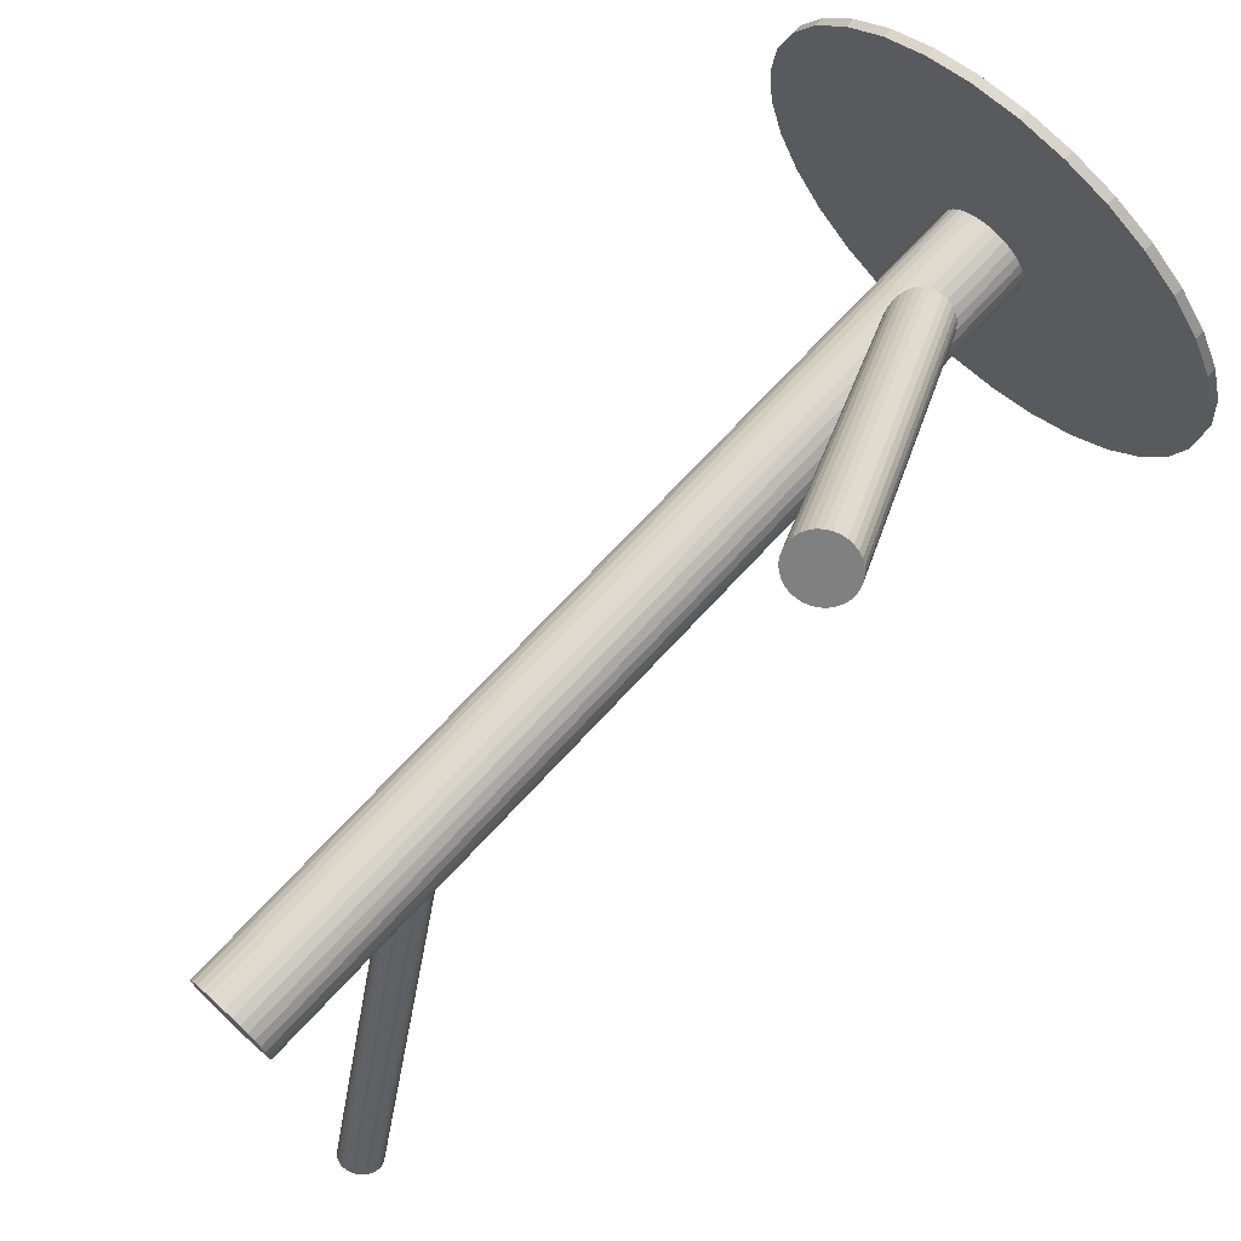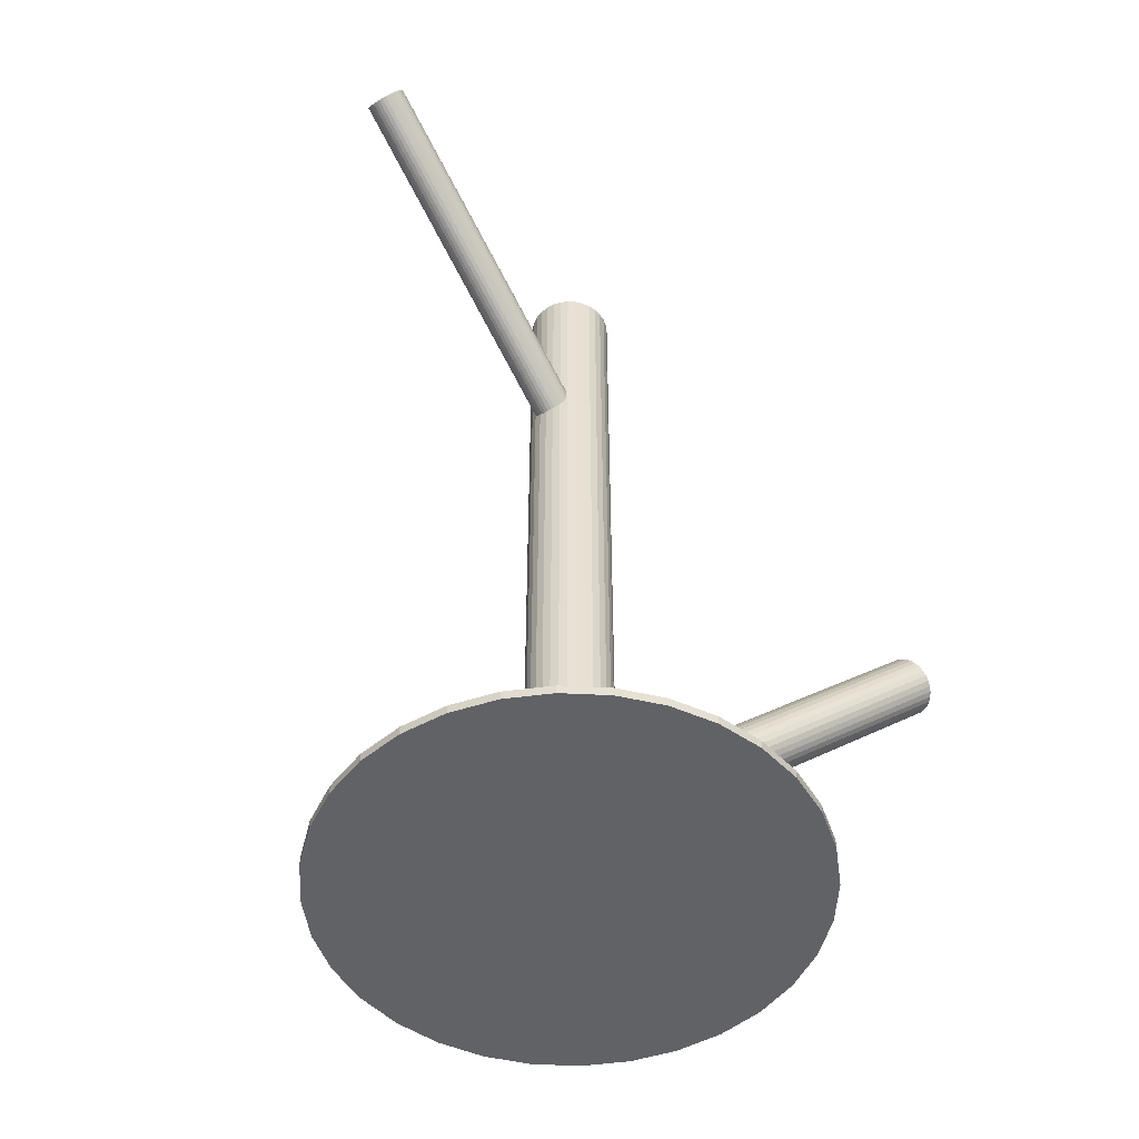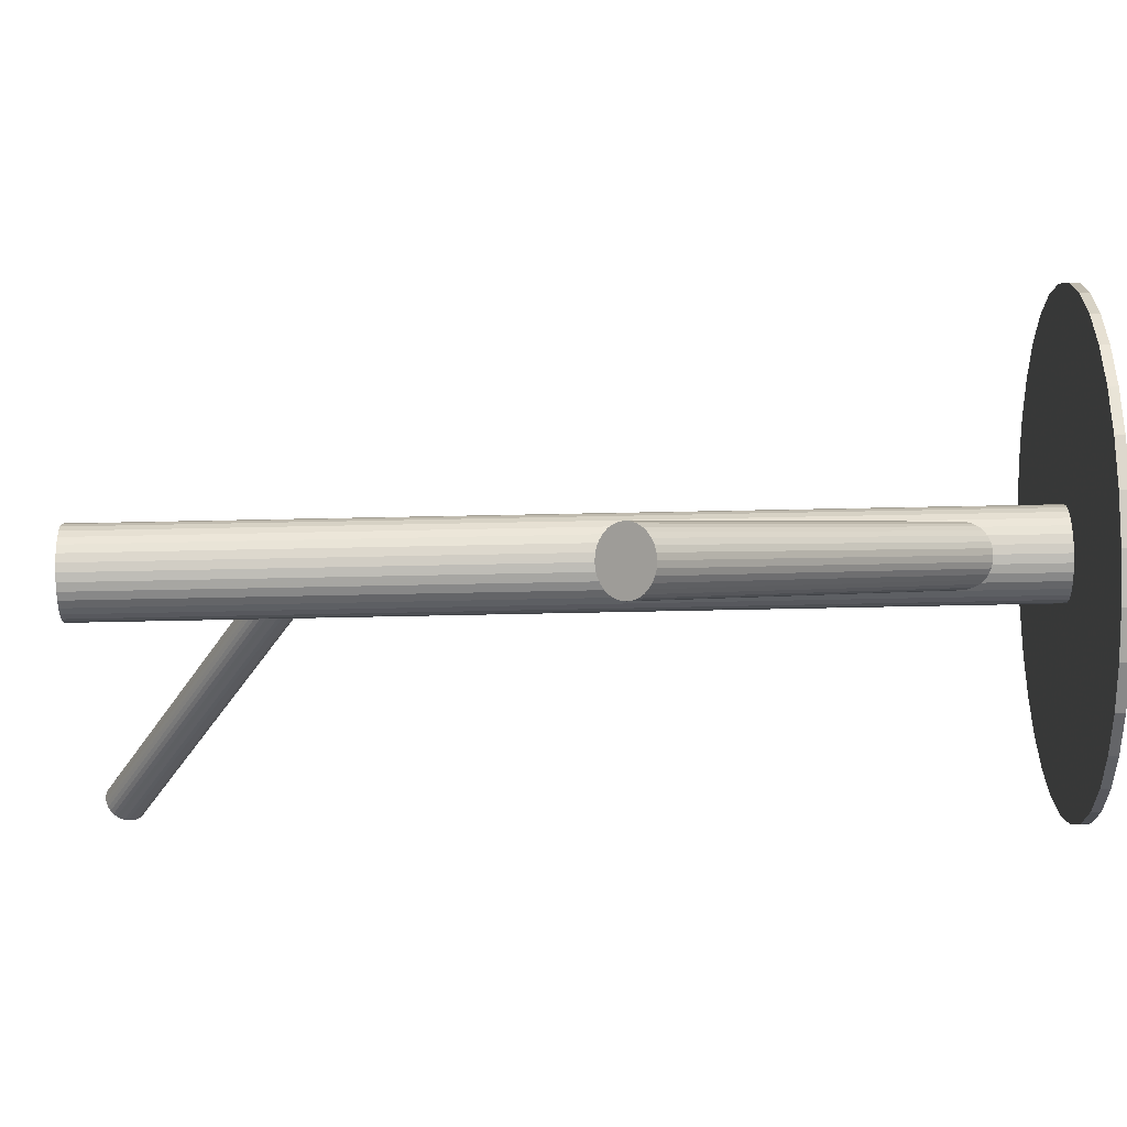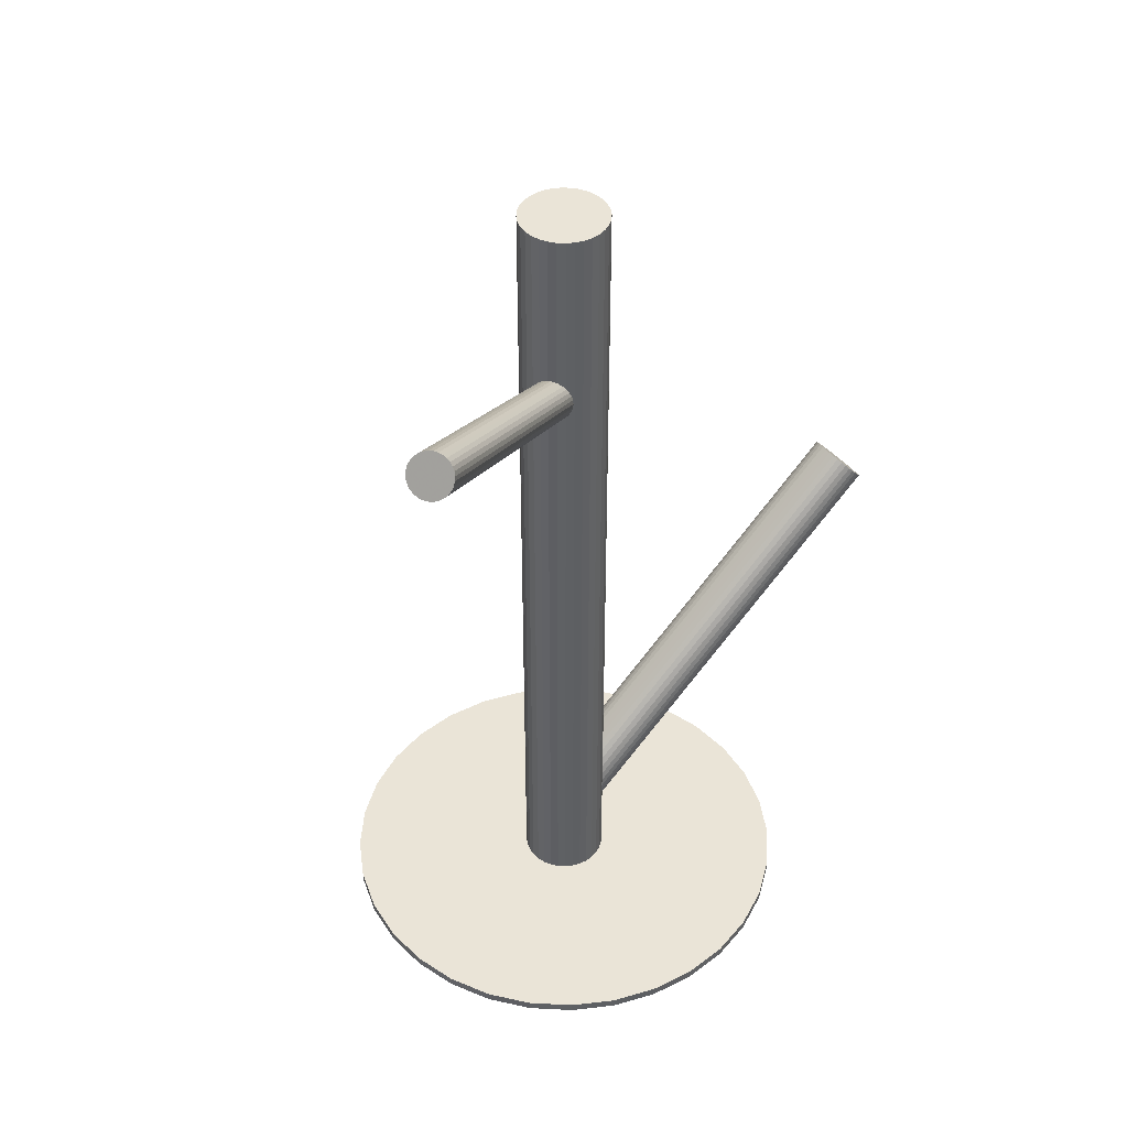
<metadata>
{"format":"obj","ext":"obj","renderer":"f3d","projection":"perspective","resolution":1024,"background":"white","views":[{"elev":72.9,"azim":43.0,"up":"+Y"},{"elev":-50.7,"azim":47.6,"up":"+Z"},{"elev":66.7,"azim":88.8,"up":"+Y"},{"elev":43.6,"azim":31.6,"up":"+Z"}]}
</metadata>
<code>
v -0 -0.04841 -0.5
v -0 -0.04841 0.4868
v -0 -0.2645 -0.4898
v -0 -0.2645 -0.5
v 0 0.2646 -0.4898
v 0 0.2646 -0.5
v 0 0.04857 -0.5
v 0 0.04857 0.4868
v 0 8.134e-05 -0.4898
v 0 8.134e-05 -0.4099
v -0 8.134e-05 0.2552
v 0 8.134e-05 -0.5
v 0 8.134e-05 0.4868
v -0.02072 0.02217 -0.4239
v 0.02072 -0.022 -0.396
v 0.01969 0.01365 -0.4332
v -0.01982 -0.009532 0.2474
v 0.1677 0.3596 -0.02459
v 0.1946 0.3701 -0.04786
v 0.1141 -0.4027 0.4606
v -0.02263 -0.005811 0.2552
v 0.2595 -0.05153 -0.4898
v 0.2595 -0.05153 -0.5
v 0.2595 0.05169 -0.4898
v 0.2595 0.05169 -0.5
v 0.09157 -0.3871 0.4984
v -0.03176 0.009024 -0.405
v 0.03429 -0.0342 -0.5
v 0.03429 -0.0342 0.4868
v 0.03429 0.03437 -0.5
v 0.03429 0.03437 0.4868
v 0.02039 -0.001073 0.2438
v 0.1089 -0.3826 0.4984
v 0.1923 0.3664 -0.04294
v -0.02164 -0.007823 0.2512
v 0.1201 -0.384 0.4909
v 0.09566 -0.3854 0.4996
v 0.01021 0.01241 0.2723
v 0.22 0.1471 -0.4898
v 0.22 0.1471 -0.5
v 0.22 -0.1469 -0.4898
v 0.22 -0.1469 -0.5
v -0.0448 0.01864 -0.5
v -0.0448 0.01864 0.4868
v -0.0448 -0.01847 -0.5
v -0.0448 -0.01847 0.4868
v 0.1355 0.4 -0.05277
v 0.02777 0.005029 -0.4278
v -0.02694 -0.04024 -0.5
v -0.02694 -0.04024 0.4868
v -0.02694 0.0404 -0.5
v -0.02694 0.0404 0.4868
v 0.00946 -0.04748 -0.5
v 0.00946 -0.04748 0.4868
v 0.00946 0.04764 -0.5
v 0.00946 0.04764 0.4868
v 0.008605 0.0202 -0.4351
v 0.08886 -0.4068 0.465
v -0.01442 -0.01709 -0.3852
v 0.05161 -0.2594 -0.4898
v 0.05161 -0.2594 -0.5
v 0.05161 0.2595 -0.4898
v 0.05161 0.2595 -0.5
v 0.08011 -0.3986 0.4835
v 0.1332 0.3964 -0.04786
v 0.1601 0.4068 -0.07112
v 0.1012 -0.4068 0.4594
v 0.1 -0.384 0.5
v -0.01801 0.00362 0.2697
v 0.02504 -0.01974 -0.4003
v 0.01493 -0.005705 0.2382
v -0.1871 -0.187 -0.4898
v -0.1871 -0.187 -0.5
v -0.1871 0.1871 -0.4898
v -0.1871 0.1871 -0.5
v -0.0156 0.02358 -0.4278
v 0.1881 0.3927 -0.06879
v 0.009885 -0.02393 -0.389
v 0.08086 -0.3962 0.4873
v 0.02199 0.001355 0.2474
v 0.01856 0.04488 -0.5
v 0.01856 0.04488 0.4868
v 0.01856 -0.04472 -0.5
v 0.01856 -0.04472 0.4868
v -0.04756 -0.009378 -0.5
v -0.04756 -0.009378 0.4868
v -0.04756 0.009541 -0.5
v -0.04756 0.009541 0.4868
v -0.03163 0.004504 -0.4003
v 0.1614 0.361 -0.02316
v -0.03028 -0.000186 -0.396
v 0.1942 0.3835 -0.06185
v 0.002456 0.02237 -0.4346
v 0.1955 0.3788 -0.05749
v 0.147 -0.2199 -0.4898
v 0.147 -0.2199 -0.5
v 0.147 0.22 -0.4898
v 0.147 0.22 -0.5
v 0.154 0.4073 -0.06879
v -0.04849 8.134e-05 -0.5
v -0.04849 8.134e-05 0.4868
v 0.08792 -0.3891 0.4965
v 0.002837 -0.01082 0.2347
v 0.1795 0.3597 -0.03005
v 0.1209 -0.3985 0.465
v 0.02275 0.003734 0.2512
v -0.02419 -0.009356 -0.389
v 0.001632 0.01192 0.2753
v -0.2645 8.134e-05 -0.4898
v -0.2645 8.134e-05 -0.5
v 0.01399 0.01195 0.2697
v 0.1389 0.4031 -0.05749
v -0.1012 -0.2443 -0.4898
v -0.1012 -0.2443 -0.5
v -0.1012 0.2445 -0.4898
v -0.1012 0.2445 -0.5
v 0.003787 -0.02352 -0.3867
v -0.04032 0.02702 -0.5
v -0.04032 0.02702 0.4868
v -0.04032 -0.02686 -0.5
v -0.04032 -0.02686 0.4868
v 0.03067 -0.01304 -0.4099
v 0.1783 0.4004 -0.07255
v 0.09264 -0.4073 0.4625
v -0.01724 -0.01087 0.2438
v 0.007197 -0.009456 0.2351
v -0.006038 -0.01224 0.2363
v 0.1245 -0.387 0.4835
v 0.08246 -0.3938 0.4909
v 0.1553 0.3631 -0.02268
v -0.2444 -0.1012 -0.4898
v -0.2444 -0.1012 -0.5
v -0.2444 0.1013 -0.4898
v -0.2444 0.1013 -0.5
v 0.1361 0.3783 -0.03005
v 0.01128 -0.007731 0.2363
v 0.0284 -0.01671 -0.405
v 0.1255 -0.389 0.4795
v -0.0284 0.01687 -0.4149
v -0.01128 0.007894 0.2742
v 0.1227 -0.3853 0.4873
v 0.2444 -0.1012 -0.4898
v 0.2444 -0.1012 -0.5
v 0.2444 0.1013 -0.4898
v 0.2444 0.1013 -0.5
v 0.1957 0.3743 -0.05277
v 0.08303 -0.4045 0.4717
v 0.1029 -0.3949 0.4795
v 0.006038 0.0124 0.2742
v -0.007197 0.009619 0.2753
v 0.01724 0.01103 0.2666
v -0.03067 0.0132 -0.4099
v 0.08023 -0.4008 0.4795
v 0.1442 0.3697 -0.02459
v 0.04032 0.02702 -0.5
v 0.04032 0.02702 0.4868
v 0.04032 -0.02686 -0.5
v 0.04032 -0.02686 0.4868
v 0.1639 0.3832 -0.04786
v -0.003787 0.02369 -0.4332
v 0.1846 0.3612 -0.03387
v 0.1836 0.3968 -0.07112
v 0.1432 0.4053 -0.06185
v 0.1012 -0.2443 -0.4898
v 0.1012 -0.2443 -0.5
v 0.1012 0.2445 -0.4898
v 0.1012 0.2445 -0.5
v -0.01399 -0.01179 0.2407
v 0.1232 -0.3961 0.4681
v 0.2645 8.134e-05 -0.4898
v 0.2645 8.134e-05 -0.5
v -0.001632 -0.01176 0.2351
v 0.02419 0.009518 -0.4309
v 0.08122 -0.4028 0.4755
v -0.02275 -0.003572 0.2592
v 0.1131 -0.3826 0.4965
v 0.1321 0.3922 -0.04294
v -0.002837 0.01098 0.2757
v 0.04849 8.134e-05 -0.5
v 0.04849 8.134e-05 0.4868
v -0.147 -0.2199 -0.4898
v -0.147 -0.2199 -0.5
v -0.147 0.22 -0.4898
v -0.147 0.22 -0.5
v -0.002456 -0.02221 -0.3852
v 0.03028 0.0003487 -0.4239
v 0.03163 -0.004341 -0.4196
v 0.1917 0.3882 -0.06566
v 0.04756 -0.009378 -0.5
v 0.04756 -0.009378 0.4868
v 0.04756 0.009541 -0.5
v 0.04756 0.009541 0.4868
v -0.01856 0.04488 -0.5
v -0.01856 0.04488 0.4868
v -0.01856 -0.04472 -0.5
v -0.01856 -0.04472 0.4868
v -0.02199 -0.001192 0.2631
v -0.009885 0.0241 -0.4309
v 0.08485 -0.3914 0.494
v 0.0156 -0.02342 -0.3921
v 0.1725 0.4034 -0.07304
v 0.1871 -0.187 -0.4898
v 0.1871 -0.187 -0.5
v 0.1871 0.1871 -0.4898
v 0.1871 0.1871 -0.5
v 0.1178 -0.4007 0.4625
v 0.1495 0.3661 -0.02316
v -0.01493 0.005868 0.2723
v 0.1889 0.3634 -0.03822
v -0.02504 0.0199 -0.4196
v 0.01801 -0.003457 0.2407
v 0.1248 -0.3936 0.4717
v -0.05161 -0.2594 -0.4898
v -0.05161 -0.2594 -0.5
v -0.05161 0.2595 -0.4898
v -0.05161 0.2595 -0.5
v 0.01442 0.01725 -0.4346
v -0.008605 -0.02003 -0.3848
v 0.1483 0.4067 -0.06566
v -0.00946 -0.04748 -0.5
v -0.00946 -0.04748 0.4868
v -0.00946 0.04764 -0.5
v -0.00946 0.04764 0.4868
v 0.02694 -0.04024 -0.5
v 0.02694 -0.04024 0.4868
v 0.02694 0.0404 -0.5
v 0.02694 0.0404 0.4868
v 0.1738 0.3592 -0.02692
v -0.02777 -0.004866 -0.3921
v 0.1057 -0.4058 0.459
v 0.1323 0.3877 -0.03822
v 0.0448 0.01864 -0.5
v 0.0448 0.01864 0.4868
v 0.0448 -0.01847 -0.5
v 0.0448 -0.01847 0.4868
v -0.22 0.1471 -0.4898
v -0.22 0.1471 -0.5
v -0.22 -0.1469 -0.4898
v -0.22 -0.1469 -0.5
v -0.01021 -0.01225 0.2382
v 0.1256 -0.3913 0.4755
v 0.02164 0.007986 0.2592
v 0.1336 0.383 -0.03387
v 0.1045 -0.3831 0.4996
v 0.1664 0.4055 -0.07255
v 0.1168 -0.383 0.494
v -0.02039 0.001236 0.2666
v -0.03429 -0.0342 -0.5
v -0.03429 -0.0342 0.4868
v -0.03429 0.03437 -0.5
v -0.03429 0.03437 0.4868
v 0.1397 0.3738 -0.02692
v 0.03176 -0.008861 -0.4149
v -0.2595 -0.05153 -0.4898
v -0.2595 -0.05153 -0.5
v -0.2595 0.05169 -0.4898
v -0.2595 0.05169 -0.5
v 0.02263 0.005973 0.2552
v 0.08562 -0.4059 0.4681
v 0.1101 -0.4045 0.4594
v 0.01982 0.009695 0.2631
v 0.09682 -0.4072 0.4606
v -0.01969 -0.01348 -0.3867
f 179 12 191
f 179 191 180
f 180 191 192
f 180 192 13
f 191 12 232
f 191 232 192
f 192 232 233
f 192 233 13
f 232 12 155
f 232 155 233
f 233 155 156
f 233 156 13
f 155 12 30
f 155 30 156
f 156 30 31
f 156 31 13
f 30 12 226
f 30 226 31
f 31 226 227
f 31 227 13
f 226 12 81
f 226 81 227
f 227 81 82
f 227 82 13
f 81 12 55
f 81 55 82
f 82 55 56
f 82 56 13
f 55 12 7
f 55 7 56
f 56 7 8
f 56 8 13
f 7 12 222
f 7 222 8
f 8 222 223
f 8 223 13
f 222 12 193
f 222 193 223
f 223 193 194
f 223 194 13
f 193 12 51
f 193 51 194
f 194 51 52
f 194 52 13
f 51 12 250
f 51 250 52
f 52 250 251
f 52 251 13
f 250 12 118
f 250 118 251
f 251 118 119
f 251 119 13
f 118 12 43
f 118 43 119
f 119 43 44
f 119 44 13
f 43 12 87
f 43 87 44
f 44 87 88
f 44 88 13
f 87 12 100
f 87 100 88
f 88 100 101
f 88 101 13
f 100 12 85
f 100 85 101
f 101 85 86
f 101 86 13
f 85 12 45
f 85 45 86
f 86 45 46
f 86 46 13
f 45 12 120
f 45 120 46
f 46 120 121
f 46 121 13
f 120 12 248
f 120 248 121
f 121 248 249
f 121 249 13
f 248 12 49
f 248 49 249
f 249 49 50
f 249 50 13
f 49 12 195
f 49 195 50
f 50 195 196
f 50 196 13
f 195 12 220
f 195 220 196
f 196 220 221
f 196 221 13
f 220 12 1
f 220 1 221
f 221 1 2
f 221 2 13
f 1 12 53
f 1 53 2
f 2 53 54
f 2 54 13
f 53 12 83
f 53 83 54
f 54 83 84
f 54 84 13
f 83 12 224
f 83 224 84
f 84 224 225
f 84 225 13
f 224 12 28
f 224 28 225
f 225 28 29
f 225 29 13
f 28 12 157
f 28 157 29
f 29 157 158
f 29 158 13
f 157 12 234
f 157 234 158
f 158 234 235
f 158 235 13
f 234 12 189
f 234 189 235
f 235 189 190
f 235 190 13
f 189 12 179
f 189 179 190
f 190 179 180
f 190 180 13
f 258 11 242
f 258 242 138
f 138 242 128
f 138 128 148
f 242 11 261
f 242 261 128
f 128 261 141
f 128 141 148
f 261 11 151
f 261 151 141
f 141 151 36
f 141 36 148
f 151 11 111
f 151 111 36
f 36 111 246
f 36 246 148
f 111 11 38
f 111 38 246
f 246 38 176
f 246 176 148
f 38 11 149
f 38 149 176
f 176 149 33
f 176 33 148
f 149 11 108
f 149 108 33
f 33 108 244
f 33 244 148
f 108 11 178
f 108 178 244
f 244 178 68
f 244 68 148
f 178 11 150
f 178 150 68
f 68 150 37
f 68 37 148
f 150 11 140
f 150 140 37
f 37 140 26
f 37 26 148
f 140 11 208
f 140 208 26
f 26 208 102
f 26 102 148
f 208 11 69
f 208 69 102
f 102 69 199
f 102 199 148
f 69 11 247
f 69 247 199
f 199 247 129
f 199 129 148
f 247 11 197
f 247 197 129
f 129 197 79
f 129 79 148
f 197 11 175
f 197 175 79
f 79 175 64
f 79 64 148
f 175 11 21
f 175 21 64
f 64 21 153
f 64 153 148
f 21 11 35
f 21 35 153
f 153 35 174
f 153 174 148
f 35 11 17
f 35 17 174
f 174 17 147
f 174 147 148
f 17 11 125
f 17 125 147
f 147 125 259
f 147 259 148
f 125 11 168
f 125 168 259
f 259 168 58
f 259 58 148
f 168 11 240
f 168 240 58
f 58 240 124
f 58 124 148
f 240 11 127
f 240 127 124
f 124 127 262
f 124 262 148
f 127 11 172
f 127 172 262
f 262 172 67
f 262 67 148
f 172 11 103
f 172 103 67
f 67 103 230
f 67 230 148
f 103 11 126
f 103 126 230
f 230 126 260
f 230 260 148
f 126 11 136
f 126 136 260
f 260 136 20
f 260 20 148
f 136 11 71
f 136 71 20
f 20 71 206
f 20 206 148
f 71 11 211
f 71 211 206
f 206 211 105
f 206 105 148
f 211 11 32
f 211 32 105
f 105 32 169
f 105 169 148
f 32 11 80
f 32 80 169
f 169 80 212
f 169 212 148
f 80 11 106
f 80 106 212
f 212 106 241
f 212 241 148
f 106 11 258
f 106 258 241
f 241 258 138
f 241 138 148
f 152 10 27
f 152 27 65
f 65 27 177
f 65 177 159
f 27 10 89
f 27 89 177
f 177 89 231
f 177 231 159
f 89 10 91
f 89 91 231
f 231 91 243
f 231 243 159
f 91 10 229
f 91 229 243
f 243 229 135
f 243 135 159
f 229 10 107
f 229 107 135
f 135 107 252
f 135 252 159
f 107 10 263
f 107 263 252
f 252 263 154
f 252 154 159
f 263 10 59
f 263 59 154
f 154 59 207
f 154 207 159
f 59 10 218
f 59 218 207
f 207 218 130
f 207 130 159
f 218 10 185
f 218 185 130
f 130 185 90
f 130 90 159
f 185 10 117
f 185 117 90
f 90 117 18
f 90 18 159
f 117 10 78
f 117 78 18
f 18 78 228
f 18 228 159
f 78 10 200
f 78 200 228
f 228 200 104
f 228 104 159
f 200 10 15
f 200 15 104
f 104 15 161
f 104 161 159
f 15 10 70
f 15 70 161
f 161 70 209
f 161 209 159
f 70 10 137
f 70 137 209
f 209 137 34
f 209 34 159
f 137 10 122
f 137 122 34
f 34 122 19
f 34 19 159
f 122 10 253
f 122 253 19
f 19 253 146
f 19 146 159
f 253 10 187
f 253 187 146
f 146 187 94
f 146 94 159
f 187 10 186
f 187 186 94
f 94 186 92
f 94 92 159
f 186 10 48
f 186 48 92
f 92 48 188
f 92 188 159
f 48 10 173
f 48 173 188
f 188 173 77
f 188 77 159
f 173 10 16
f 173 16 77
f 77 16 162
f 77 162 159
f 16 10 217
f 16 217 162
f 162 217 123
f 162 123 159
f 217 10 57
f 217 57 123
f 123 57 201
f 123 201 159
f 57 10 93
f 57 93 201
f 201 93 245
f 201 245 159
f 93 10 160
f 93 160 245
f 245 160 66
f 245 66 159
f 160 10 198
f 160 198 66
f 66 198 99
f 66 99 159
f 198 10 76
f 198 76 99
f 99 76 219
f 99 219 159
f 76 10 14
f 76 14 219
f 219 14 163
f 219 163 159
f 14 10 210
f 14 210 163
f 163 210 112
f 163 112 159
f 210 10 139
f 210 139 112
f 112 139 47
f 112 47 159
f 139 10 152
f 139 152 47
f 47 152 65
f 47 65 159
f 171 12 25
f 171 25 170
f 170 25 24
f 170 24 9
f 25 12 145
f 25 145 24
f 24 145 144
f 24 144 9
f 145 12 40
f 145 40 144
f 144 40 39
f 144 39 9
f 40 12 205
f 40 205 39
f 39 205 204
f 39 204 9
f 205 12 98
f 205 98 204
f 204 98 97
f 204 97 9
f 98 12 167
f 98 167 97
f 97 167 166
f 97 166 9
f 167 12 63
f 167 63 166
f 166 63 62
f 166 62 9
f 63 12 6
f 63 6 62
f 62 6 5
f 62 5 9
f 6 12 216
f 6 216 5
f 5 216 215
f 5 215 9
f 216 12 116
f 216 116 215
f 215 116 115
f 215 115 9
f 116 12 184
f 116 184 115
f 115 184 183
f 115 183 9
f 184 12 75
f 184 75 183
f 183 75 74
f 183 74 9
f 75 12 237
f 75 237 74
f 74 237 236
f 74 236 9
f 237 12 134
f 237 134 236
f 236 134 133
f 236 133 9
f 134 12 257
f 134 257 133
f 133 257 256
f 133 256 9
f 257 12 110
f 257 110 256
f 256 110 109
f 256 109 9
f 110 12 255
f 110 255 109
f 109 255 254
f 109 254 9
f 255 12 132
f 255 132 254
f 254 132 131
f 254 131 9
f 132 12 239
f 132 239 131
f 131 239 238
f 131 238 9
f 239 12 73
f 239 73 238
f 238 73 72
f 238 72 9
f 73 12 182
f 73 182 72
f 72 182 181
f 72 181 9
f 182 12 114
f 182 114 181
f 181 114 113
f 181 113 9
f 114 12 214
f 114 214 113
f 113 214 213
f 113 213 9
f 214 12 4
f 214 4 213
f 213 4 3
f 213 3 9
f 4 12 61
f 4 61 3
f 3 61 60
f 3 60 9
f 61 12 165
f 61 165 60
f 60 165 164
f 60 164 9
f 165 12 96
f 165 96 164
f 164 96 95
f 164 95 9
f 96 12 203
f 96 203 95
f 95 203 202
f 95 202 9
f 203 12 42
f 203 42 202
f 202 42 41
f 202 41 9
f 42 12 143
f 42 143 41
f 41 143 142
f 41 142 9
f 143 12 23
f 143 23 142
f 142 23 22
f 142 22 9
f 23 12 171
f 23 171 22
f 22 171 170
f 22 170 9

</code>
